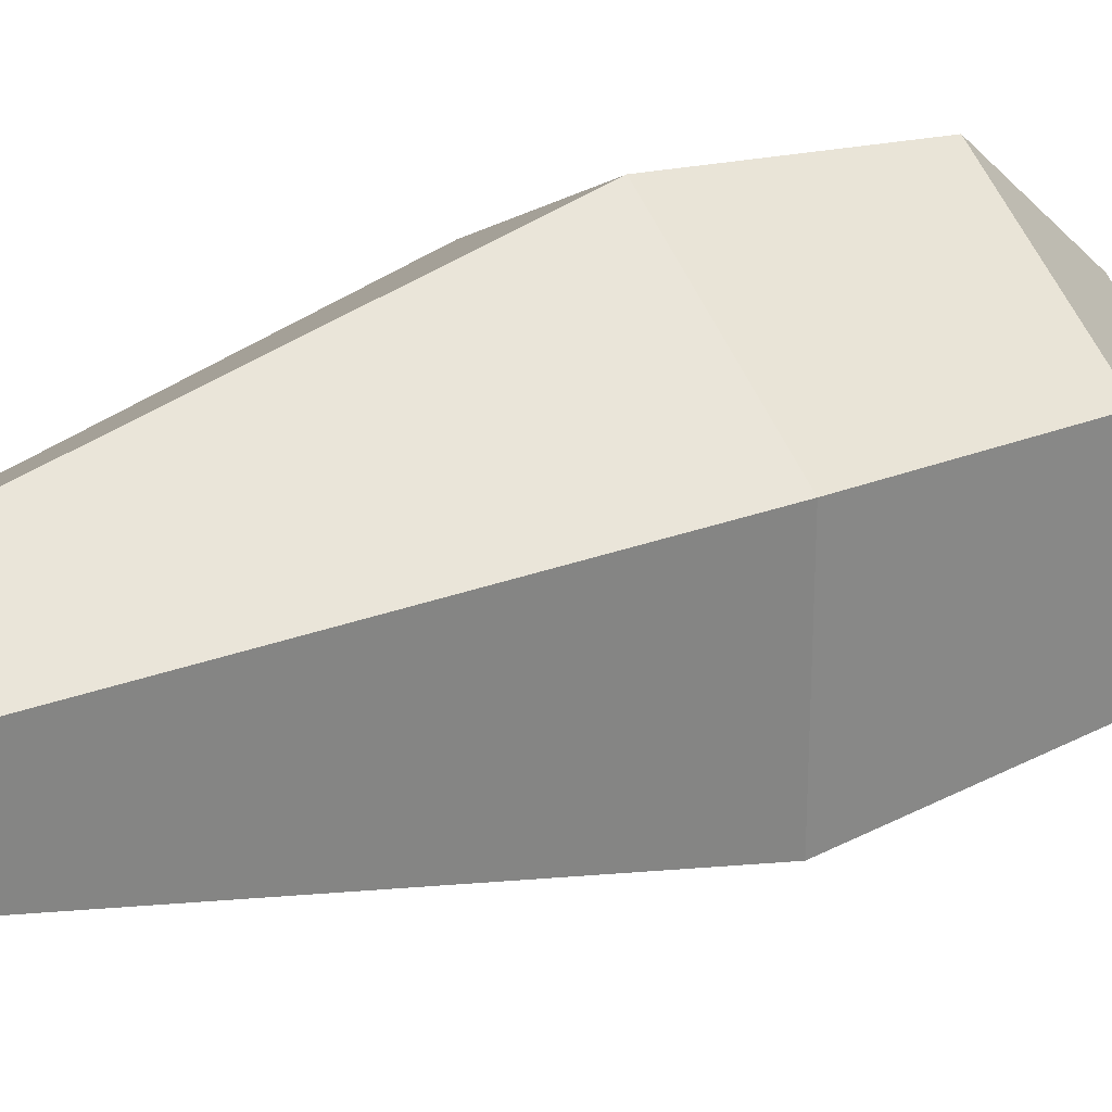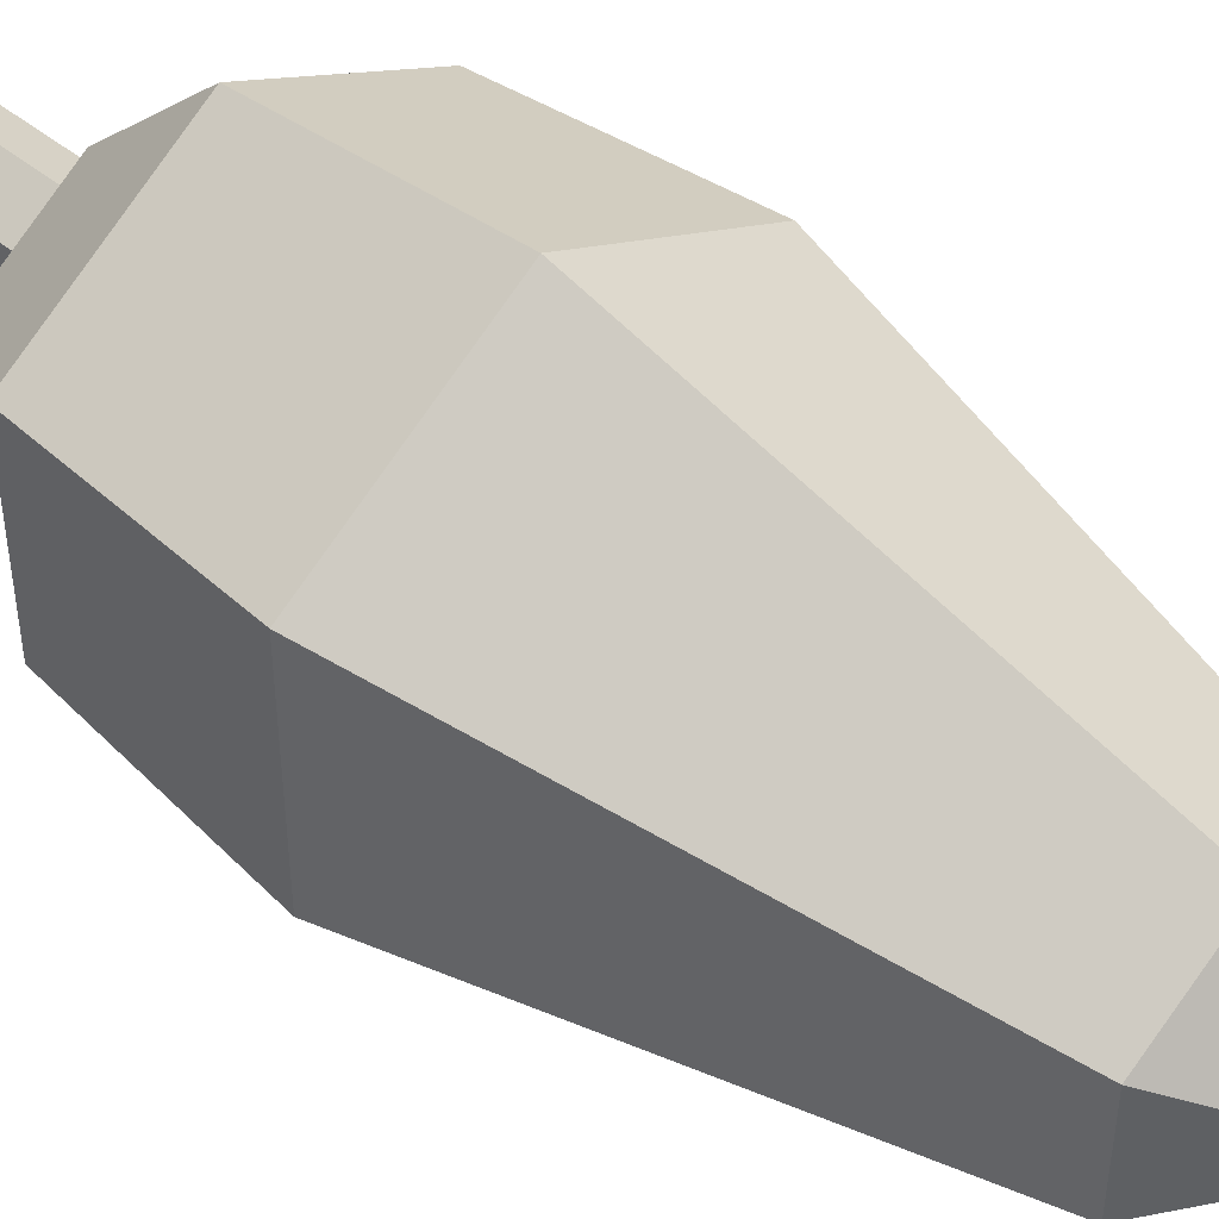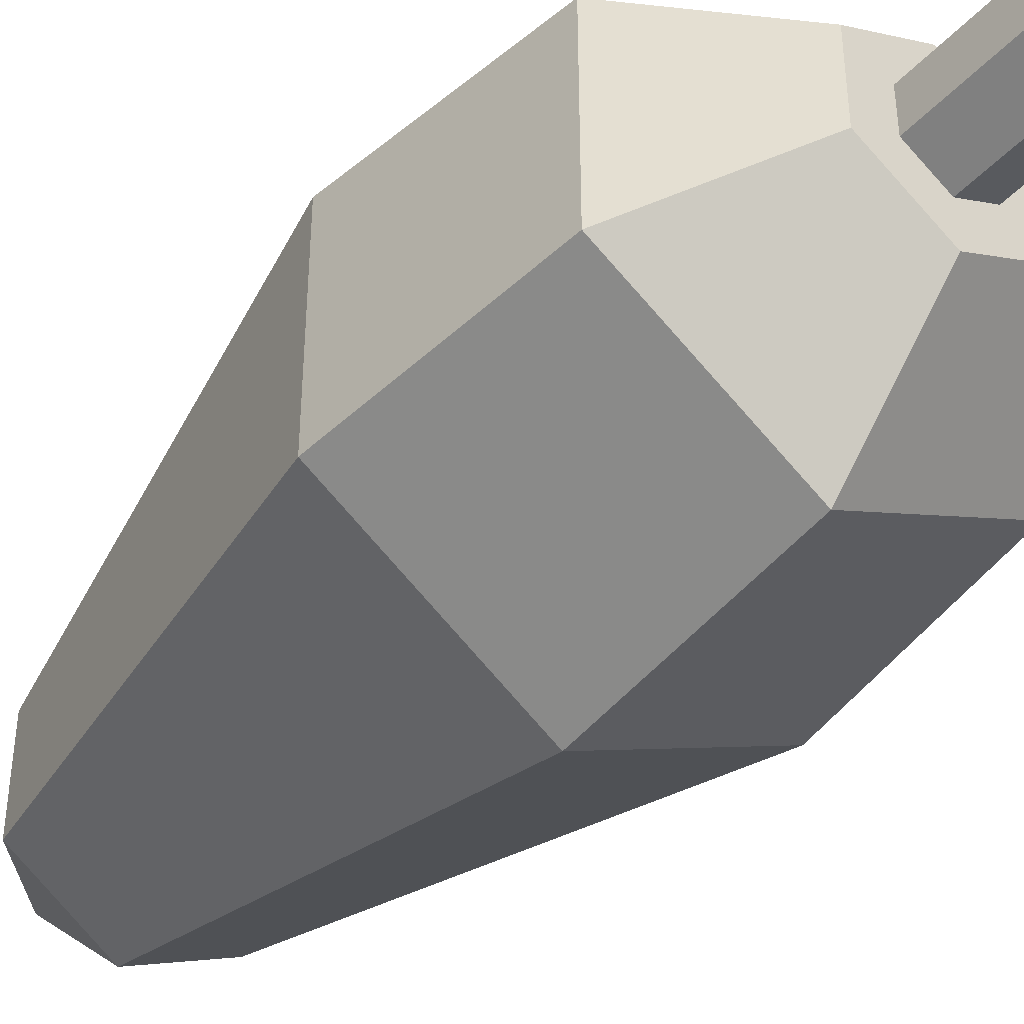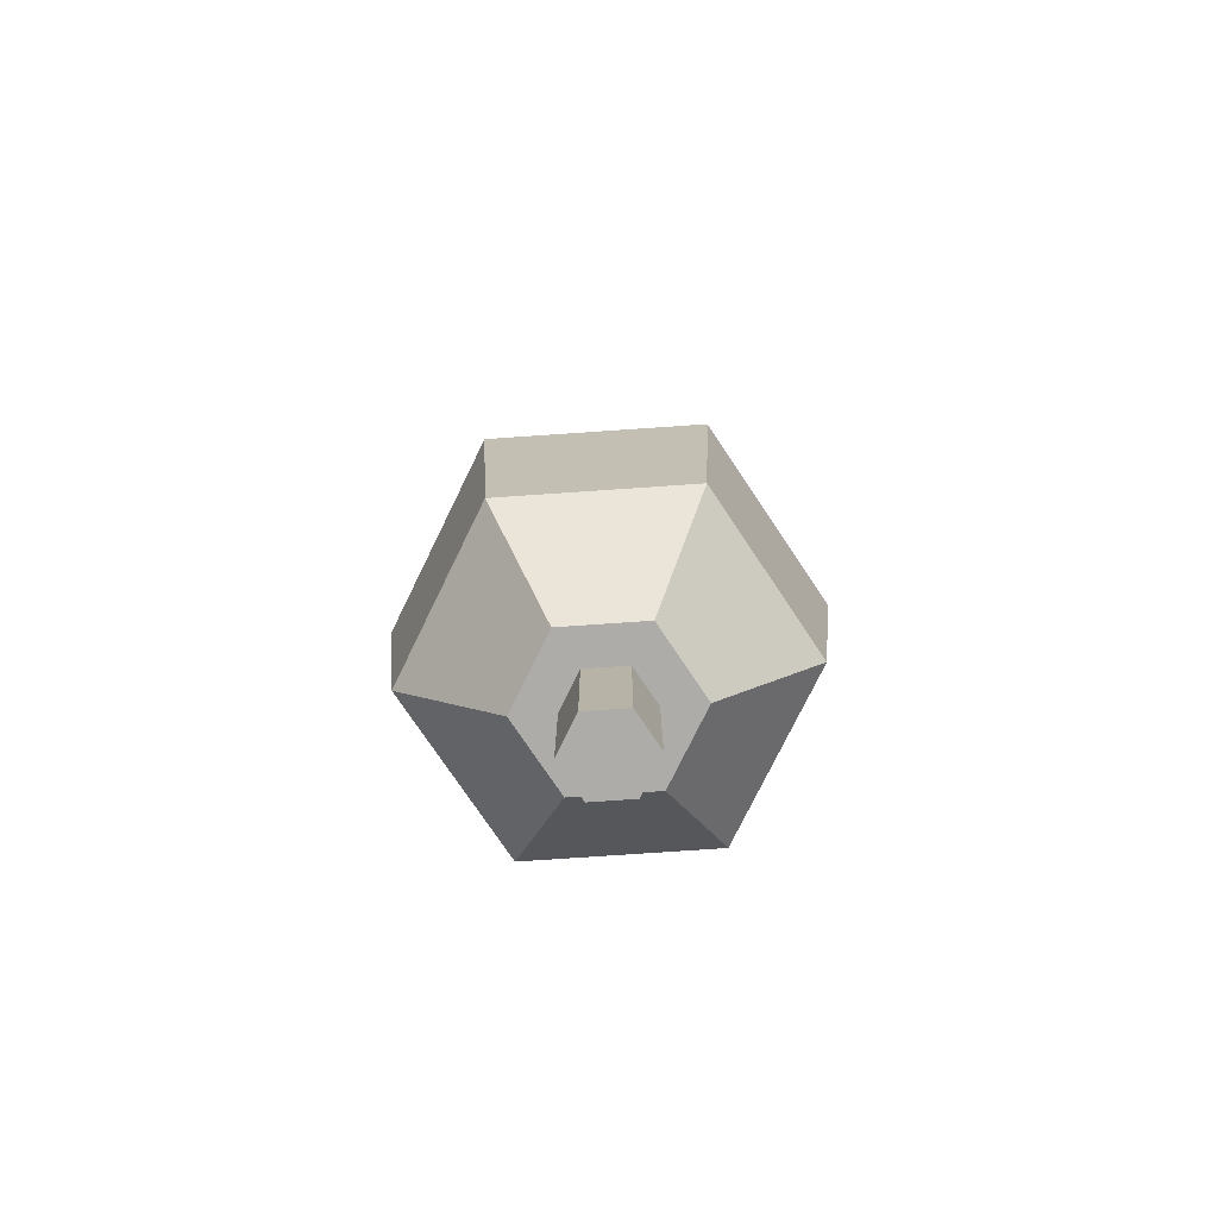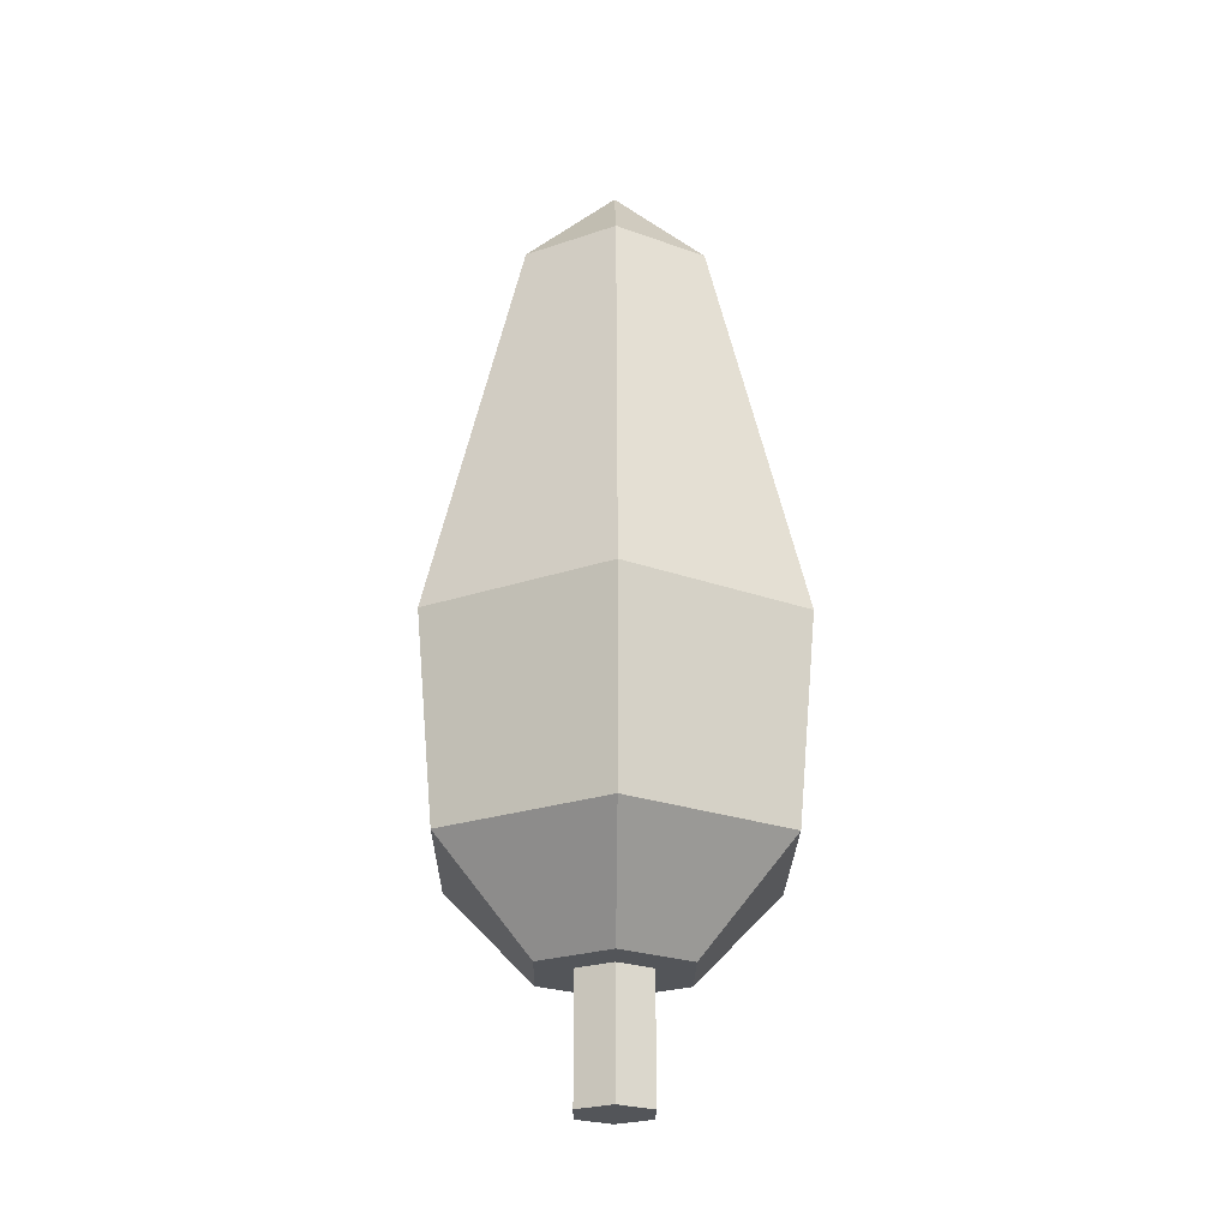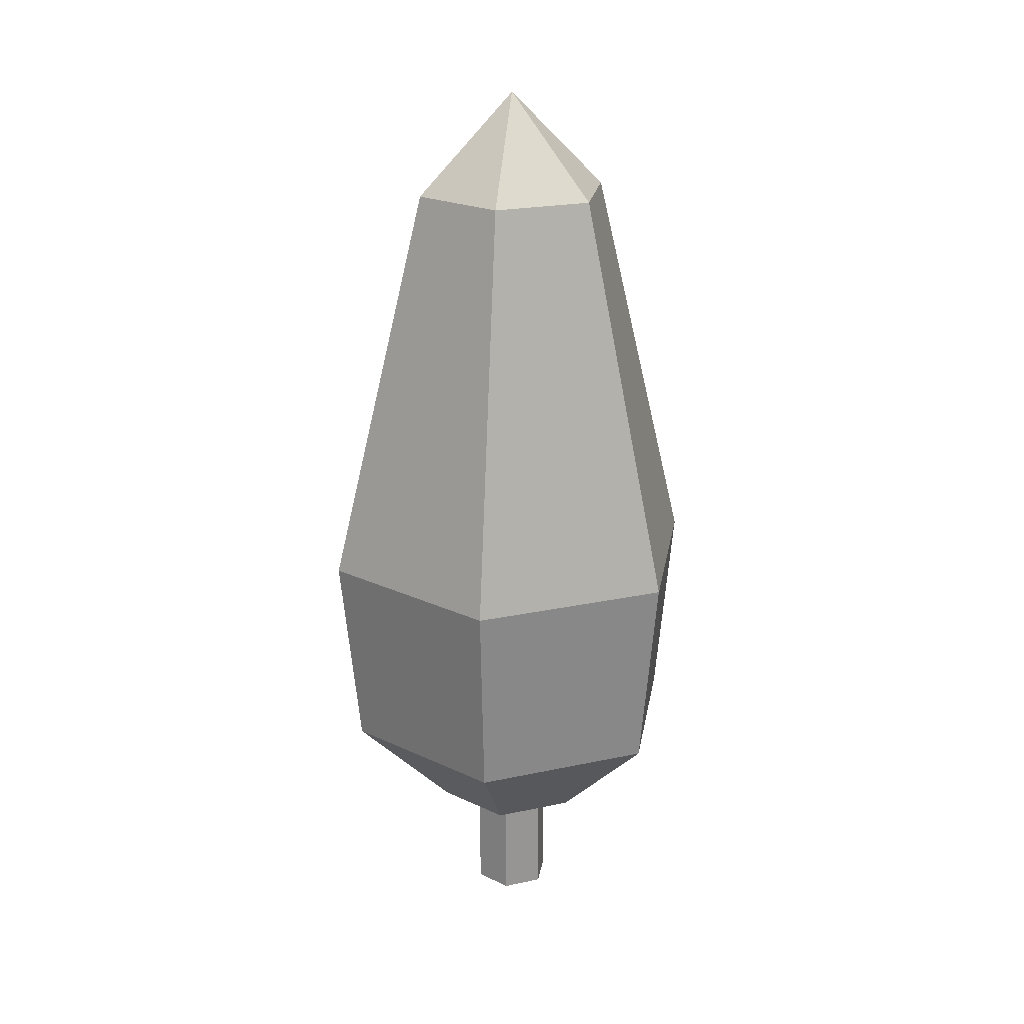
<metadata>
{"format":"obj","ext":"obj","renderer":"f3d","projection":"perspective","resolution":1024,"background":"white","views":[{"elev":28.1,"azim":-120.3,"up":"+Z"},{"elev":47.9,"azim":132.2,"up":"+Z"},{"elev":-44.5,"azim":-39.7,"up":"+Z"},{"elev":-76.6,"azim":93.9,"up":"+Y"},{"elev":-24.5,"azim":-0.8,"up":"+Y"},{"elev":21.9,"azim":-170.6,"up":"+Y"}]}
</metadata>
<code>
o object1
g object1
v 0.0866 0 -0.05
v -0 0 -0.1
v -0.0866 0 -0.05
v -0.0866 0 0.05
v -0 0 0.1
v 0.0866 0 0.05
v -0 0 0
v -0.0866 0.4 -0.05
v -0.0866 0.4 0.05
v 0.0866 0.4 -0.05
v -0 0.4 -0.1
v -0 0.4 0.1
v 0.0866 0.4 0.05
v -0 0.4 0
f 6 5 7
f 2 1 7
f 3 2 7
f 4 3 7
f 5 4 7
f 1 6 7
f 4 9 3
f 9 8 3
f 10 11 14
f 12 13 14
f 9 12 14
f 8 9 14
f 11 8 14
f 13 10 14
f 5 12 4
f 12 9 4
f 6 13 5
f 13 12 5
f 1 10 6
f 10 13 6
f 2 11 1
f 11 10 1
f 3 8 2
f 8 11 2
o object2
g object2
v -0.3897 0.55 0.225
v -0.3897 0.55 -0.225
v -0.433 1.05 -0.25
v -0.433 1.05 0.25
v -0.2165 2.05 -0.125
v -0.2165 2.05 0.125
v -0 2.05 -0.25
v -0 1.05 -0.5
v 0.2165 2.05 -0.125
v 0.433 1.05 -0.25
v -0 0.55 -0.45
v 0.3897 0.55 -0.225
v -0 0.3 -0.2
v 0.1732 0.3 -0.1
v 0.1732 0.3 0.1
v 0.3897 0.55 0.225
v -0 0.3 0.2
v -0 0.55 0.45
v -0.1732 0.3 0.1
v -0 1.05 0.5
v 0.433 1.05 0.25
v -0 2.05 0.25
v 0.2165 2.05 0.125
v -0 2.3 0
v -0.1732 0.3 -0.1
v -0 0.3 0
f 17 16 15
f 18 17 15
f 20 19 17
f 17 18 20
f 17 19 21
f 22 17 21
f 21 23 24
f 24 22 21
f 24 26 25
f 22 24 25
f 28 27 25
f 26 28 25
f 29 28 26
f 30 29 26
f 32 31 29
f 32 29 30
f 33 31 32
f 15 33 32
f 34 32 30
f 35 34 30
f 35 37 36
f 34 35 36
f 37 38 36
f 36 38 20
f 23 38 37
f 25 27 39
f 25 39 16
f 29 31 40
f 27 28 40
f 39 27 40
f 33 39 40
f 31 33 40
f 28 29 40
f 35 30 26
f 24 35 26
f 24 23 37
f 35 24 37
f 21 38 23
f 19 38 21
f 20 38 19
f 34 36 20
f 18 34 20
f 15 32 34
f 34 18 15
f 16 39 33
f 16 33 15
f 25 16 17
f 17 22 25

</code>
